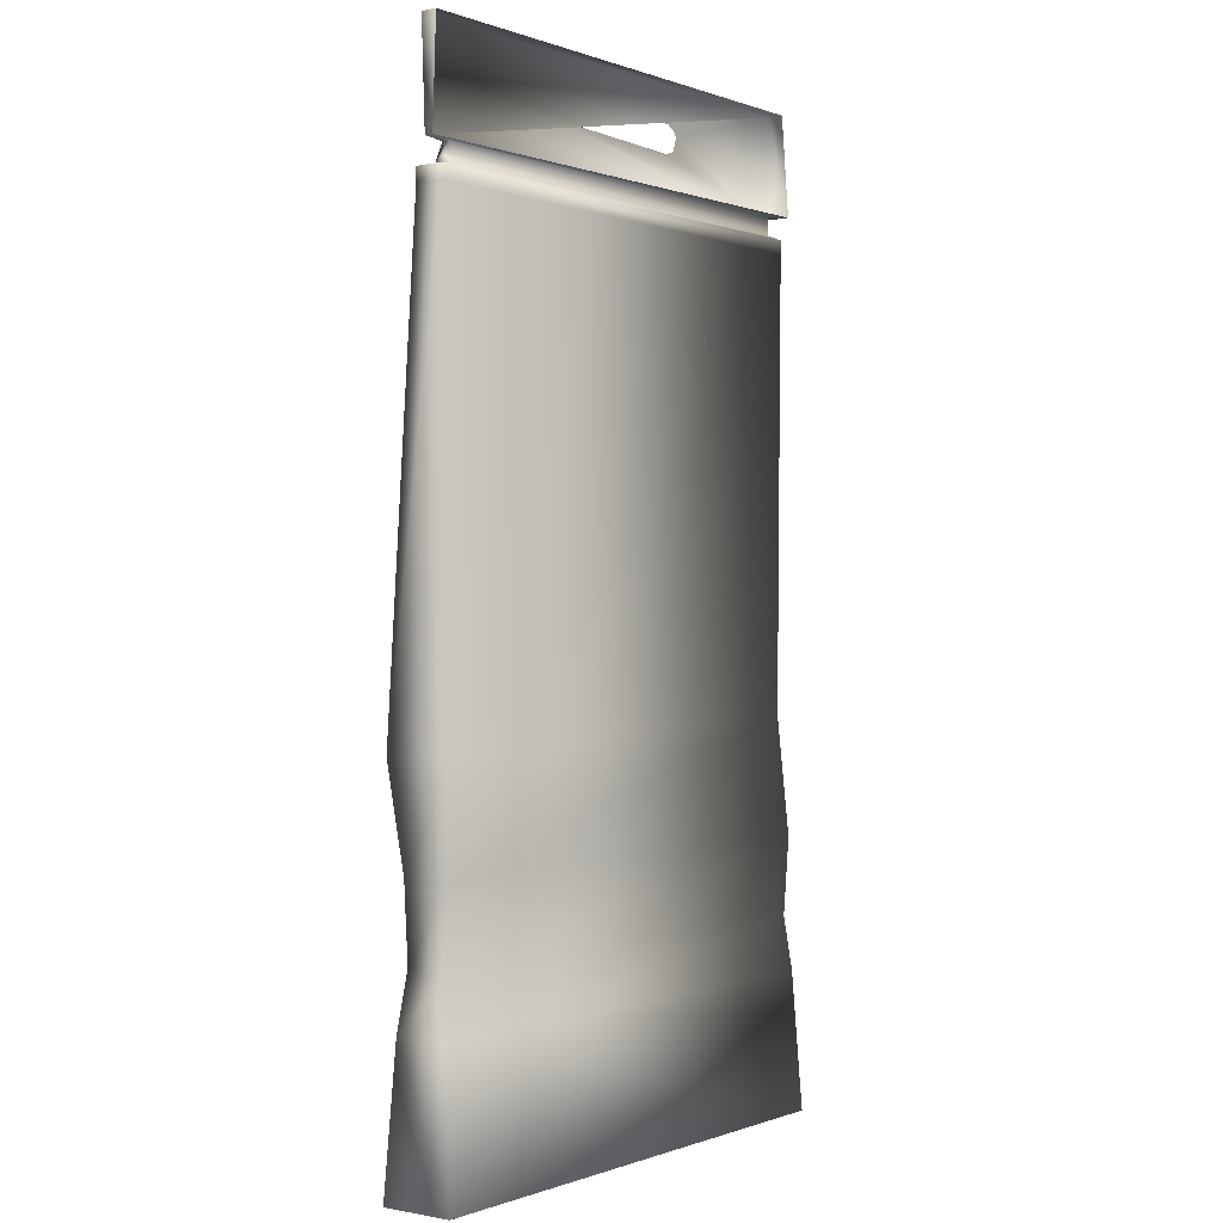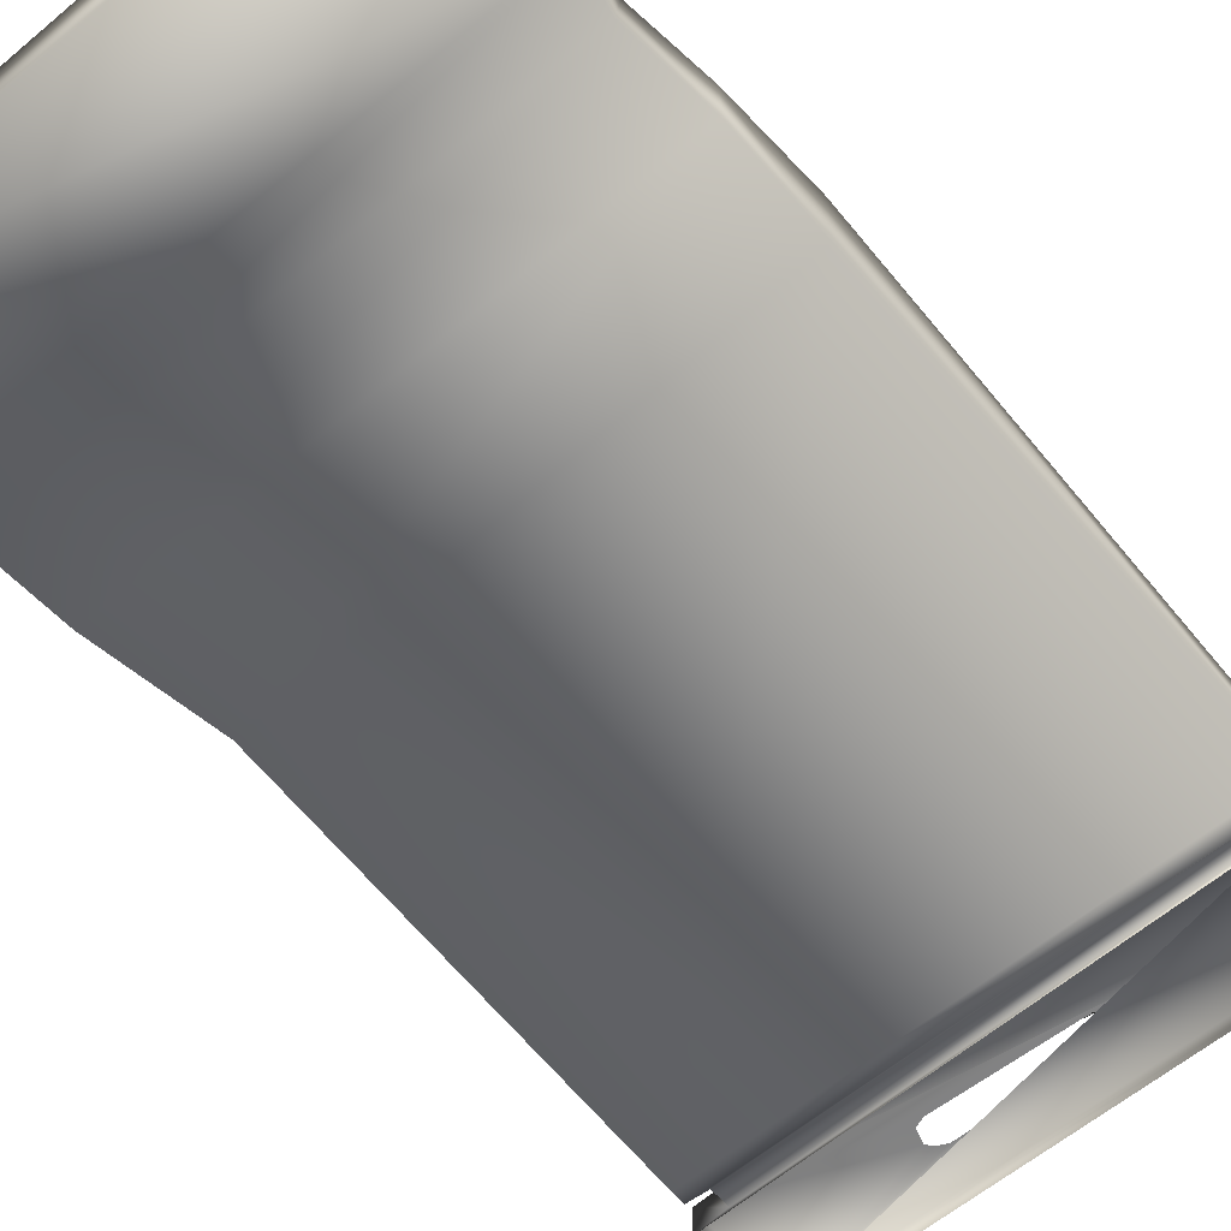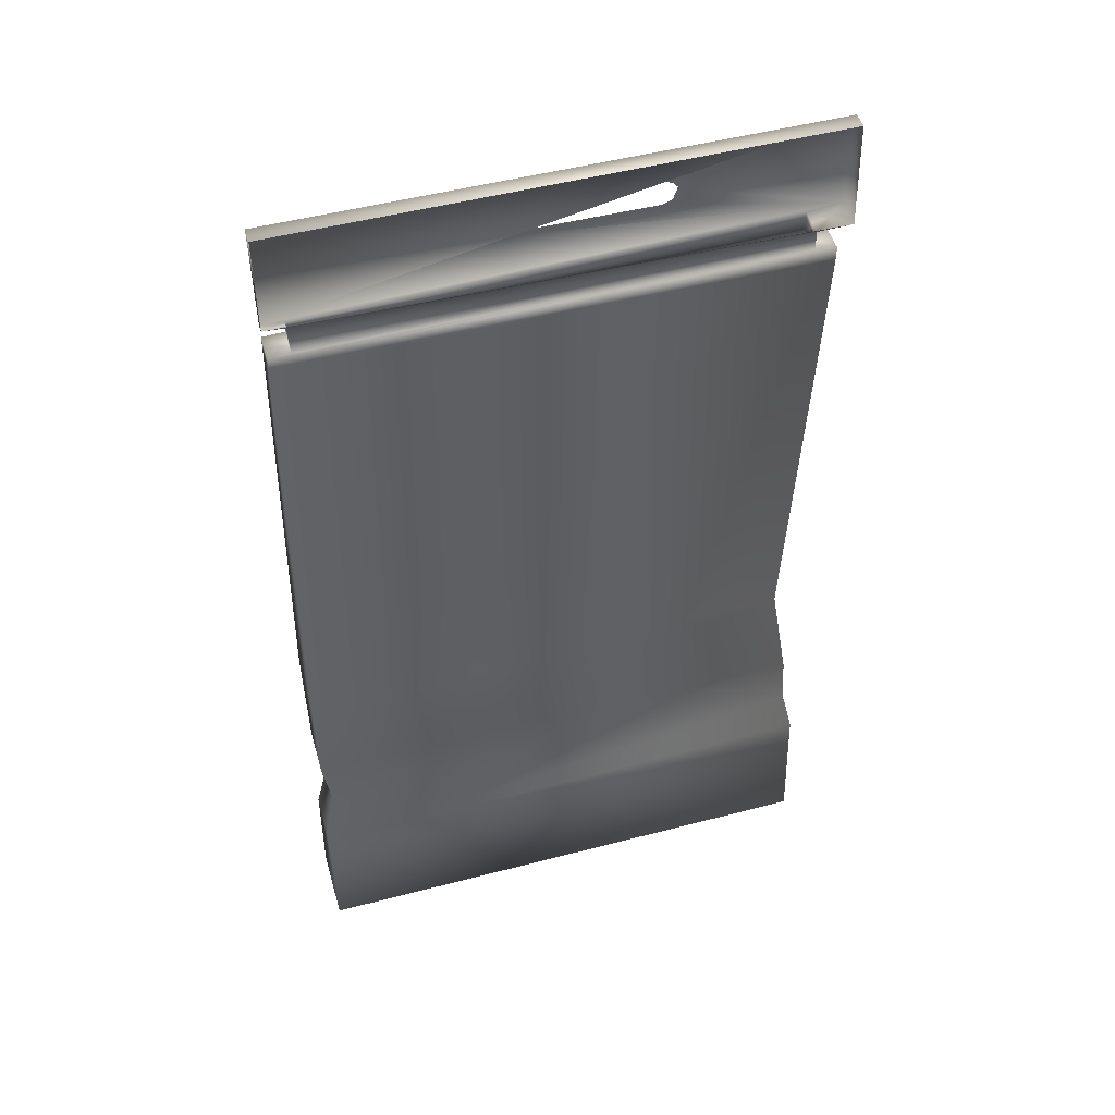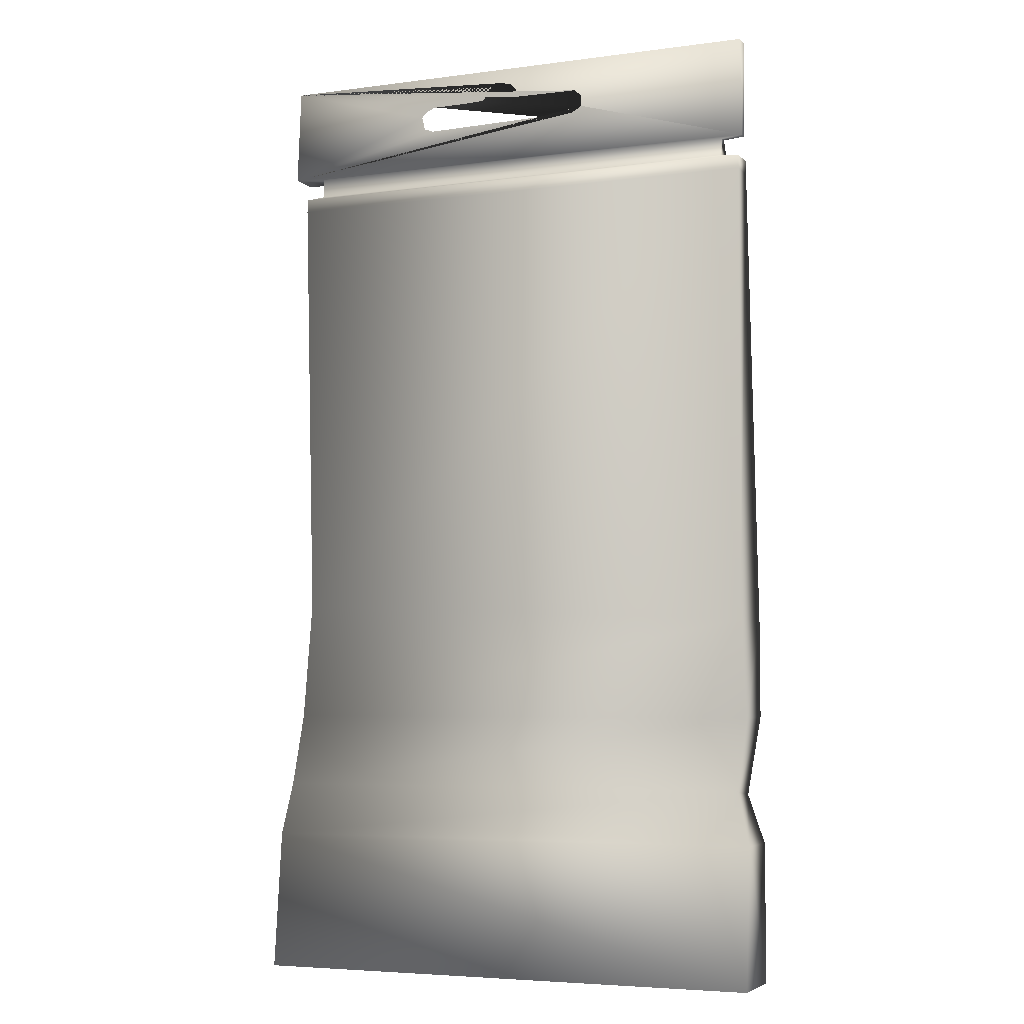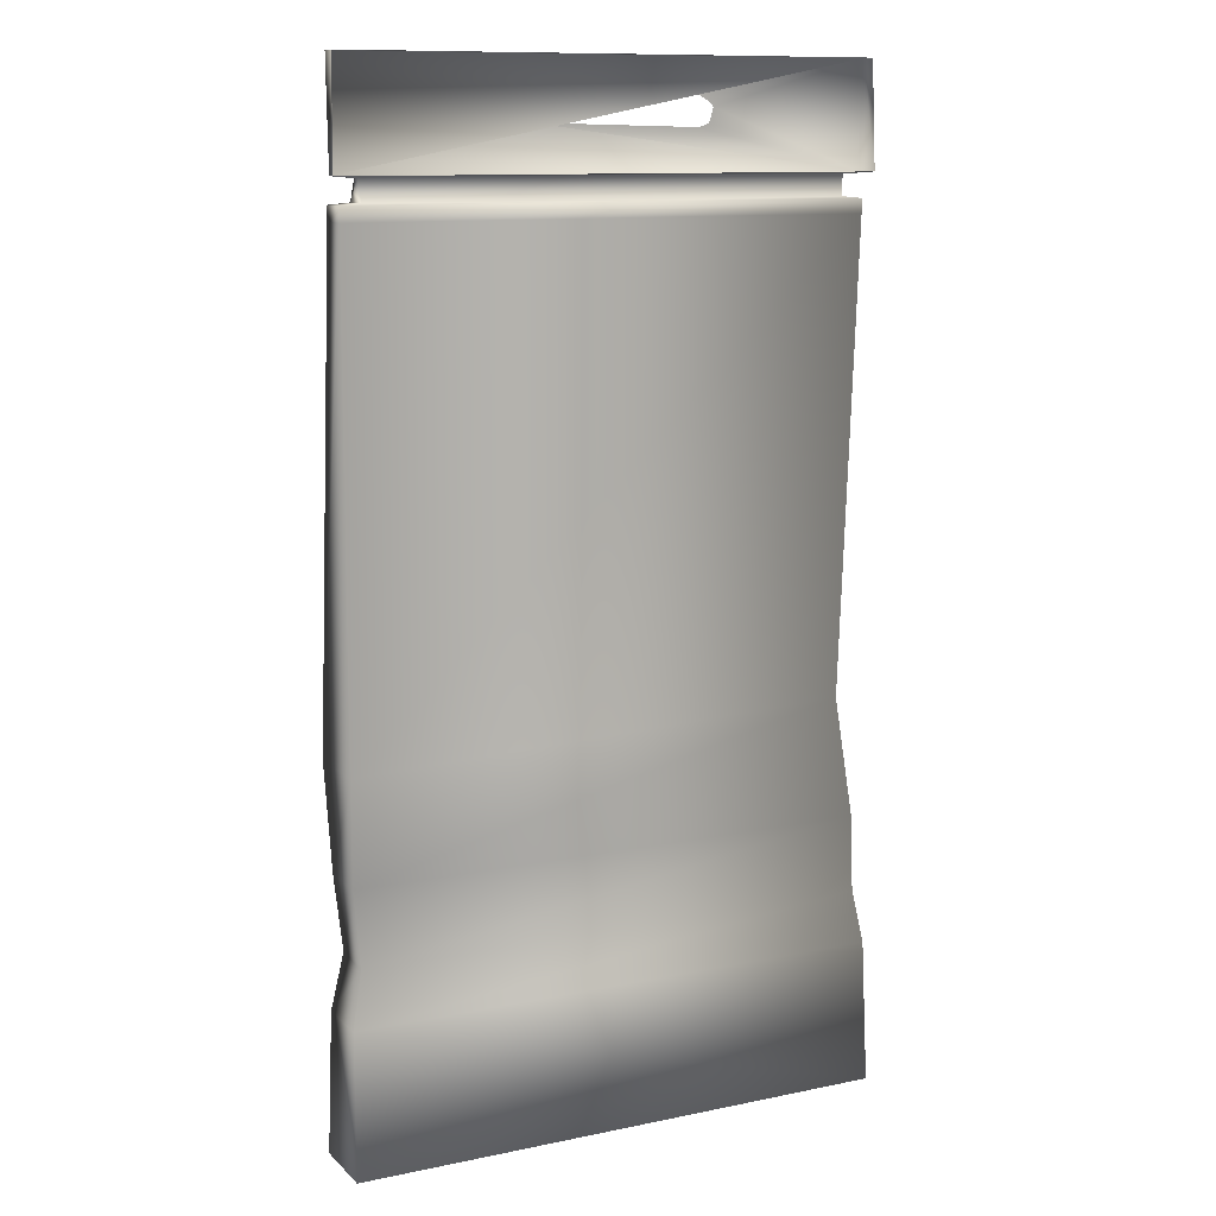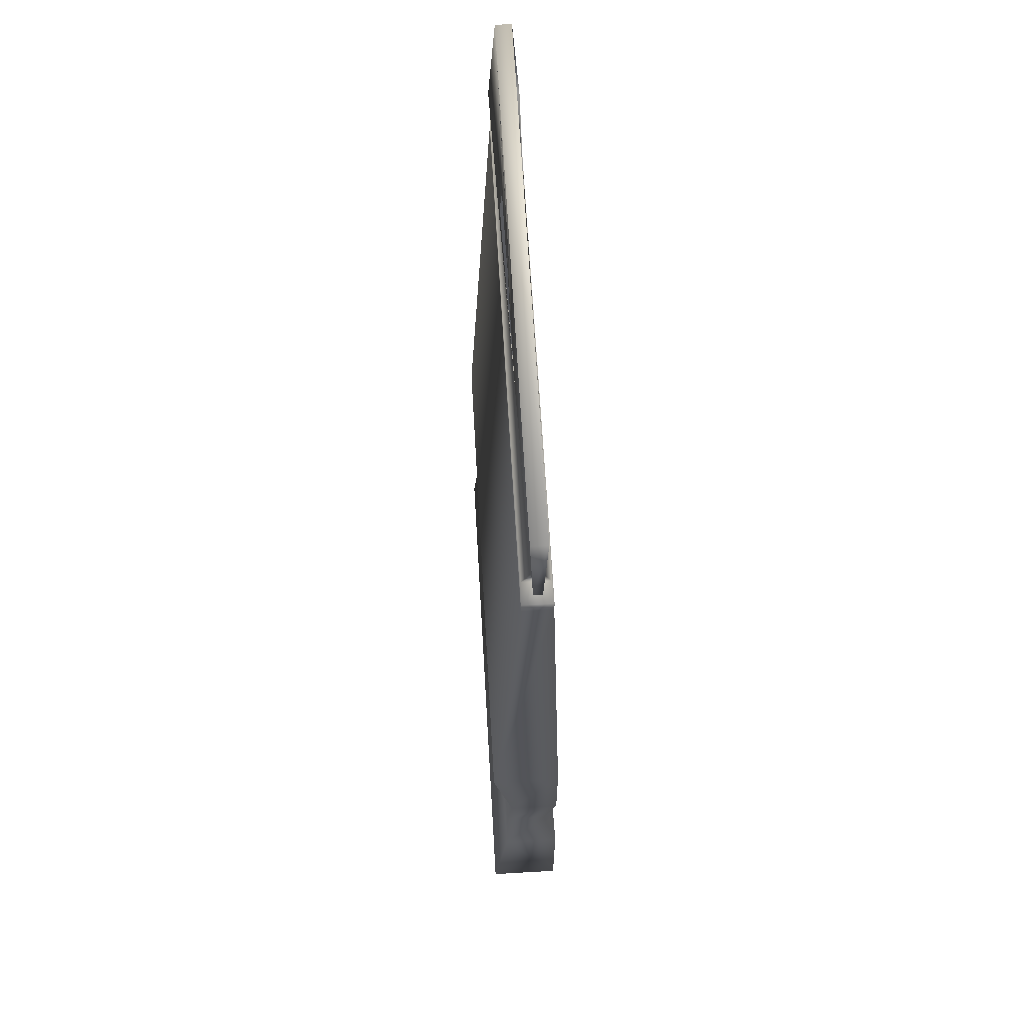
<metadata>
{"format":"obj","ext":"obj","renderer":"f3d","projection":"perspective","resolution":1024,"background":"white","views":[{"elev":-0.1,"azim":126.6,"up":"+Y"},{"elev":-60.9,"azim":40.4,"up":"+Z"},{"elev":49.8,"azim":163.9,"up":"+Y"},{"elev":-5.2,"azim":22.6,"up":"+Y"},{"elev":11.4,"azim":153.4,"up":"+Y"},{"elev":65.0,"azim":86.7,"up":"+Y"}]}
</metadata>
<code>
o Cube_Cube.002
v -1.358 -2.504 0.2193
v -1.358 -1.78 0.1456
v -1.358 -2.504 -0.1456
v -1.362 -1.805 -0.08338
v 1.358 -2.504 0.2193
v 1.358 -1.78 0.1456
v 1.358 -2.504 -0.1456
v 1.358 -1.78 -0.1456
v -1.294 -1.502 0.1387
v -1.298 -1.526 -0.07651
v 1.294 -1.502 0.1387
v 1.291 -1.526 -0.07651
v -1.244 -1.122 0.1148
v -1.244 -1.122 -0.1387
v 1.345 -1.122 0.1148
v 1.345 -1.122 -0.1387
v -1.142 -0.5143 0.2131
v -1.142 -0.5143 -0.1387
v 1.345 -0.6156 0.2131
v 1.345 -0.6156 -0.1387
v -1.273 1.783 0.0744
v -1.273 1.783 -0.0744
v 1.316 1.783 0.0744
v 1.316 1.783 -0.0744
v -1.273 1.854 0.0744
v -1.273 1.854 -0.0744
v 1.316 1.854 0.0744
v 1.316 1.854 -0.0744
v -1.168 1.865 0.06838
v -1.168 1.865 -0.06838
v 1.211 1.865 0.06838
v 1.211 1.865 -0.06838
v -1.168 1.966 0.06838
v -1.168 1.966 -0.06838
v 1.211 1.966 0.0192
v 1.211 1.966 -0.0192
v -1.339 1.977 0.07646
v -1.339 1.977 -0.07646
v 1.321 1.977 0.02147
v 1.321 1.977 -0.02147
v -1.339 2.495 0.04003
v -1.339 2.495 -0.04003
v 1.321 2.495 0.04003
v 1.321 2.495 -0.04003
v -0.5483 2.269 0.05595
v -0.5288 2.198 0.06088
v -0.48 2.179 0.06225
v 0.3628 2.198 0.04922
v 0.4174 2.23 0.04921
v 0.4174 2.288 0.0513
v 0.3784 2.321 0.05225
v 0.03697 2.325 0.05198
v 0.02526 2.372 0.04869
v -0.009854 2.405 0.04636
v -0.06448 2.417 0.04554
v -0.123 2.401 0.04664
v -0.1718 2.325 0.05198
v -0.2849 2.321 0.05225
v -0.4761 2.319 0.05239
v -0.523 2.296 0.05403
f 1 2 4 3
f 3 4 8 7
f 7 8 6 5
f 5 6 2 1
f 3 7 5 1
f 6 8 12 11
f 9 11 15 13
f 4 2 9 10
f 2 6 11 9
f 8 4 10 12
f 15 16 20 19
f 12 10 14 16
f 11 12 16 15
f 10 9 13 14
f 19 20 24 23
f 14 13 17 18
f 13 15 19 17
f 16 14 18 20
f 21 23 27 25
f 18 17 21 22
f 17 19 23 21
f 20 18 22 24
f 27 28 32 31
f 24 22 26 28
f 23 24 28 27
f 22 21 25 26
f 30 29 33 34
f 26 25 29 30
f 25 27 31 29
f 28 26 30 32
f 33 35 39 37
f 29 31 35 33
f 32 30 34 36
f 31 32 36 35
f 39 40 44 43
f 36 34 38 40
f 35 36 40 39
f 34 33 37 38
f 44 42 41 43
f 38 37 41 42
f 37 39 49 48 47 46 45 41
f 41 45 60 59 58 57 56 55 54 53 52 51 50 49 39 43

</code>
